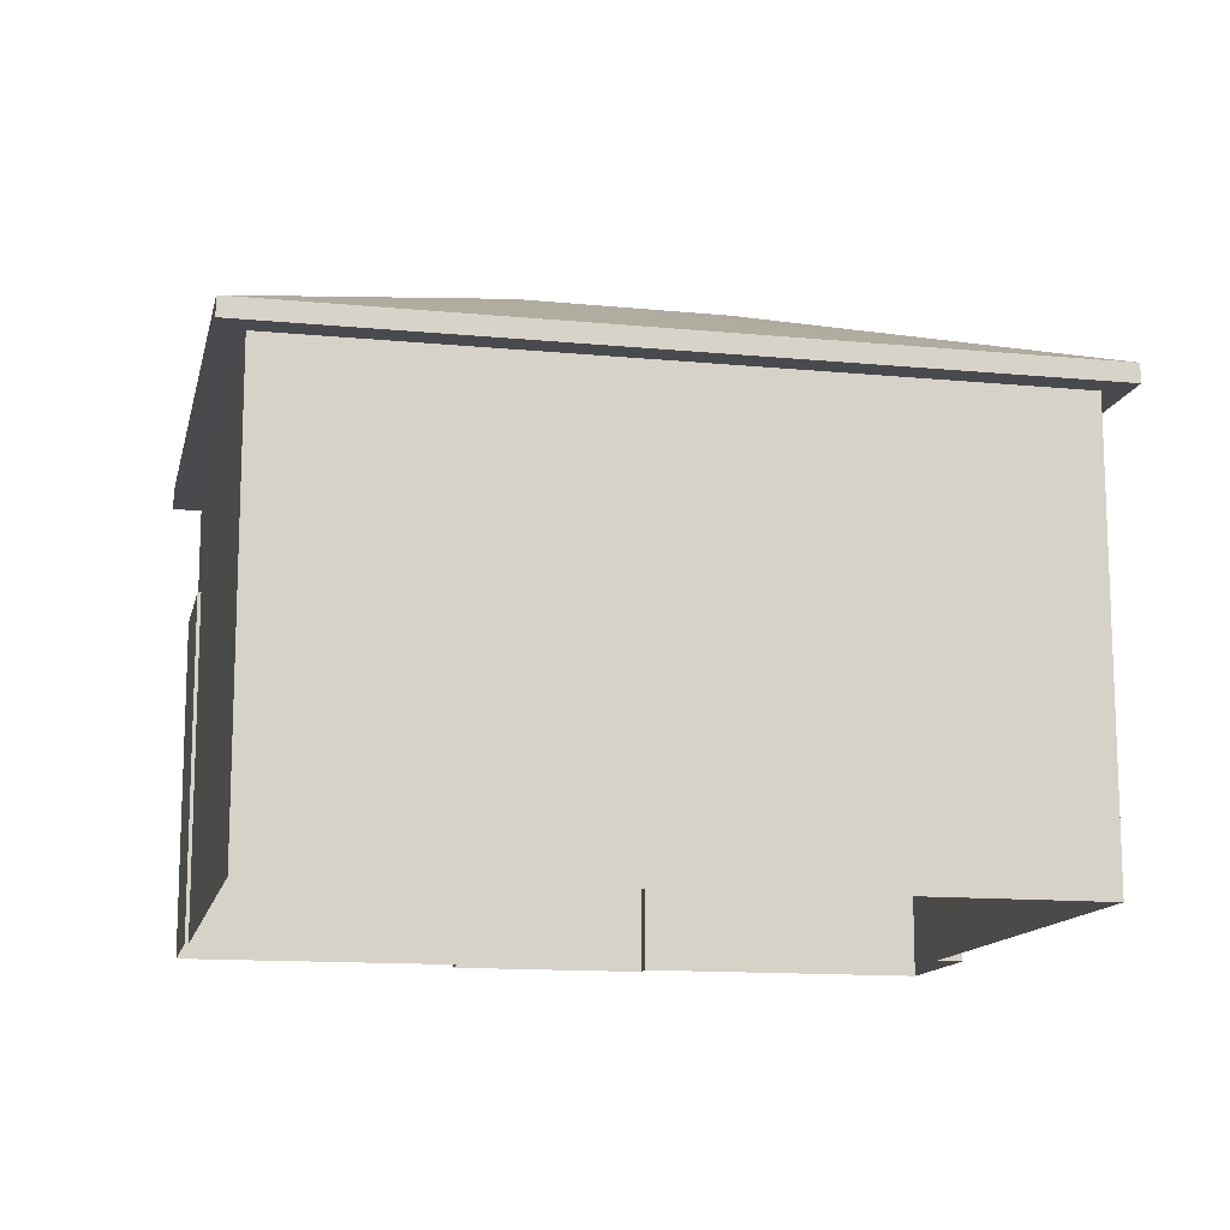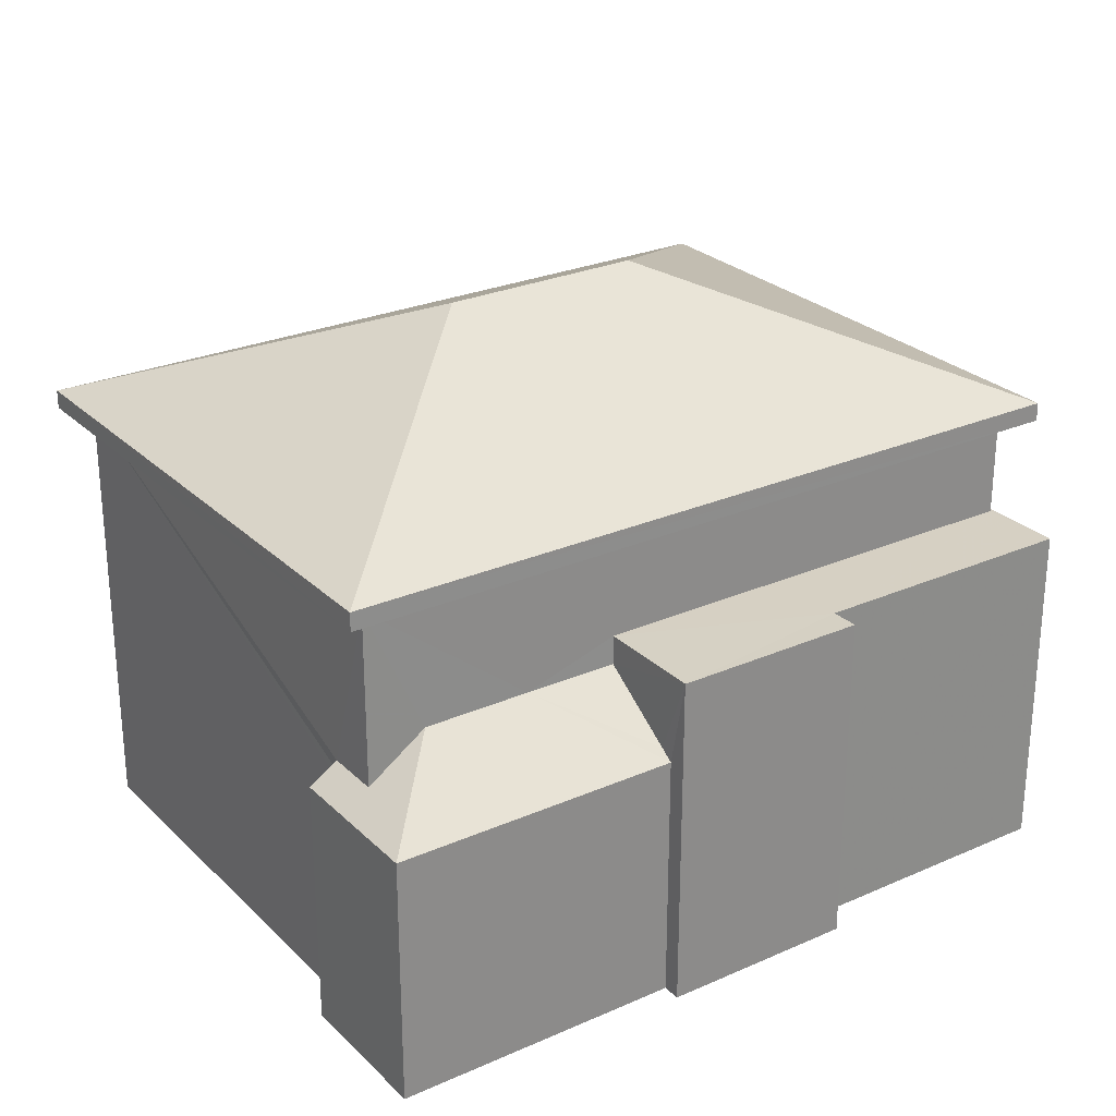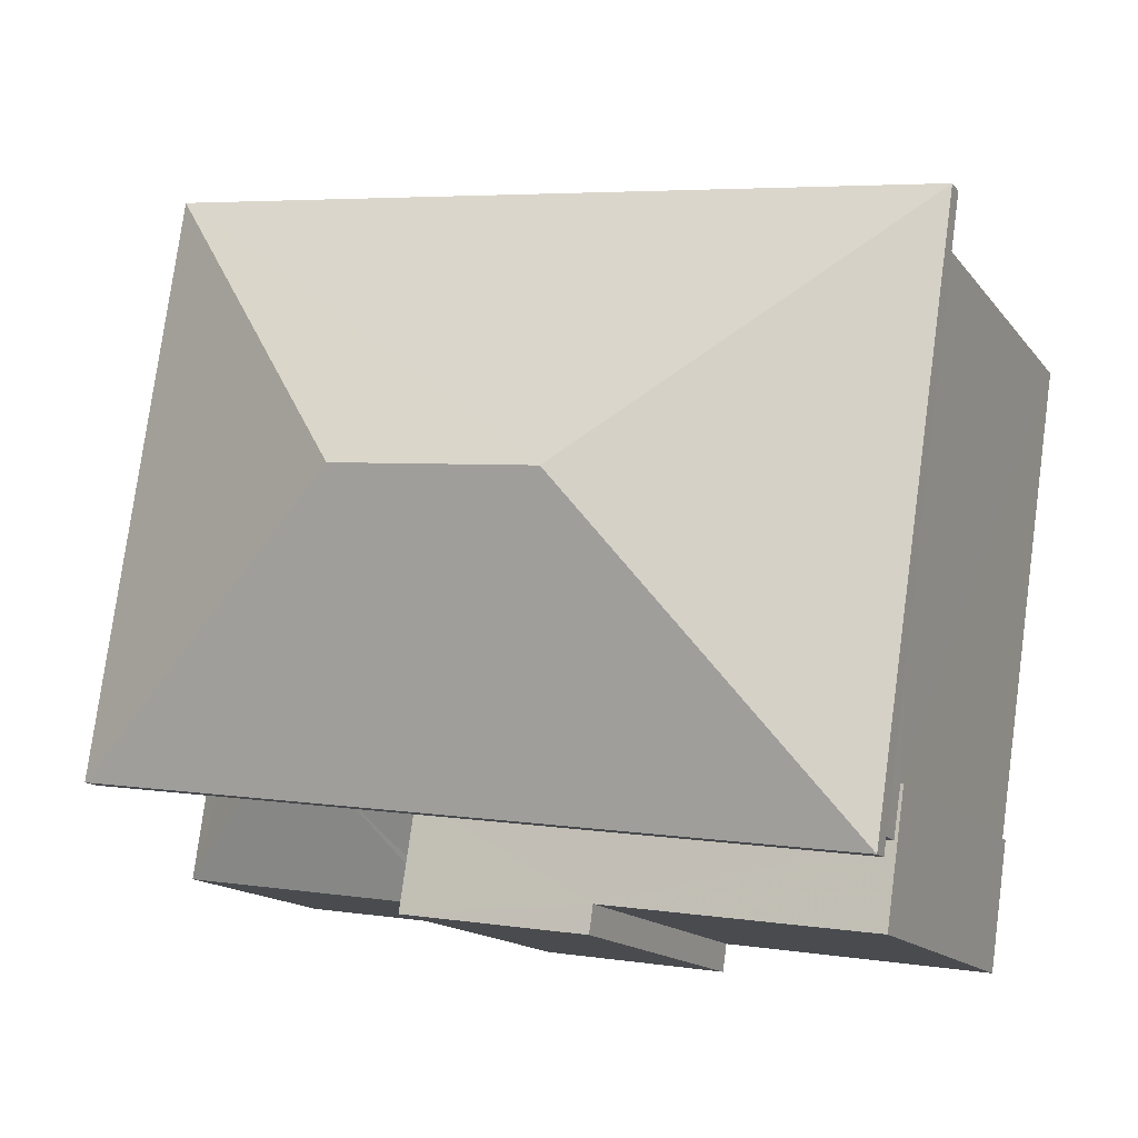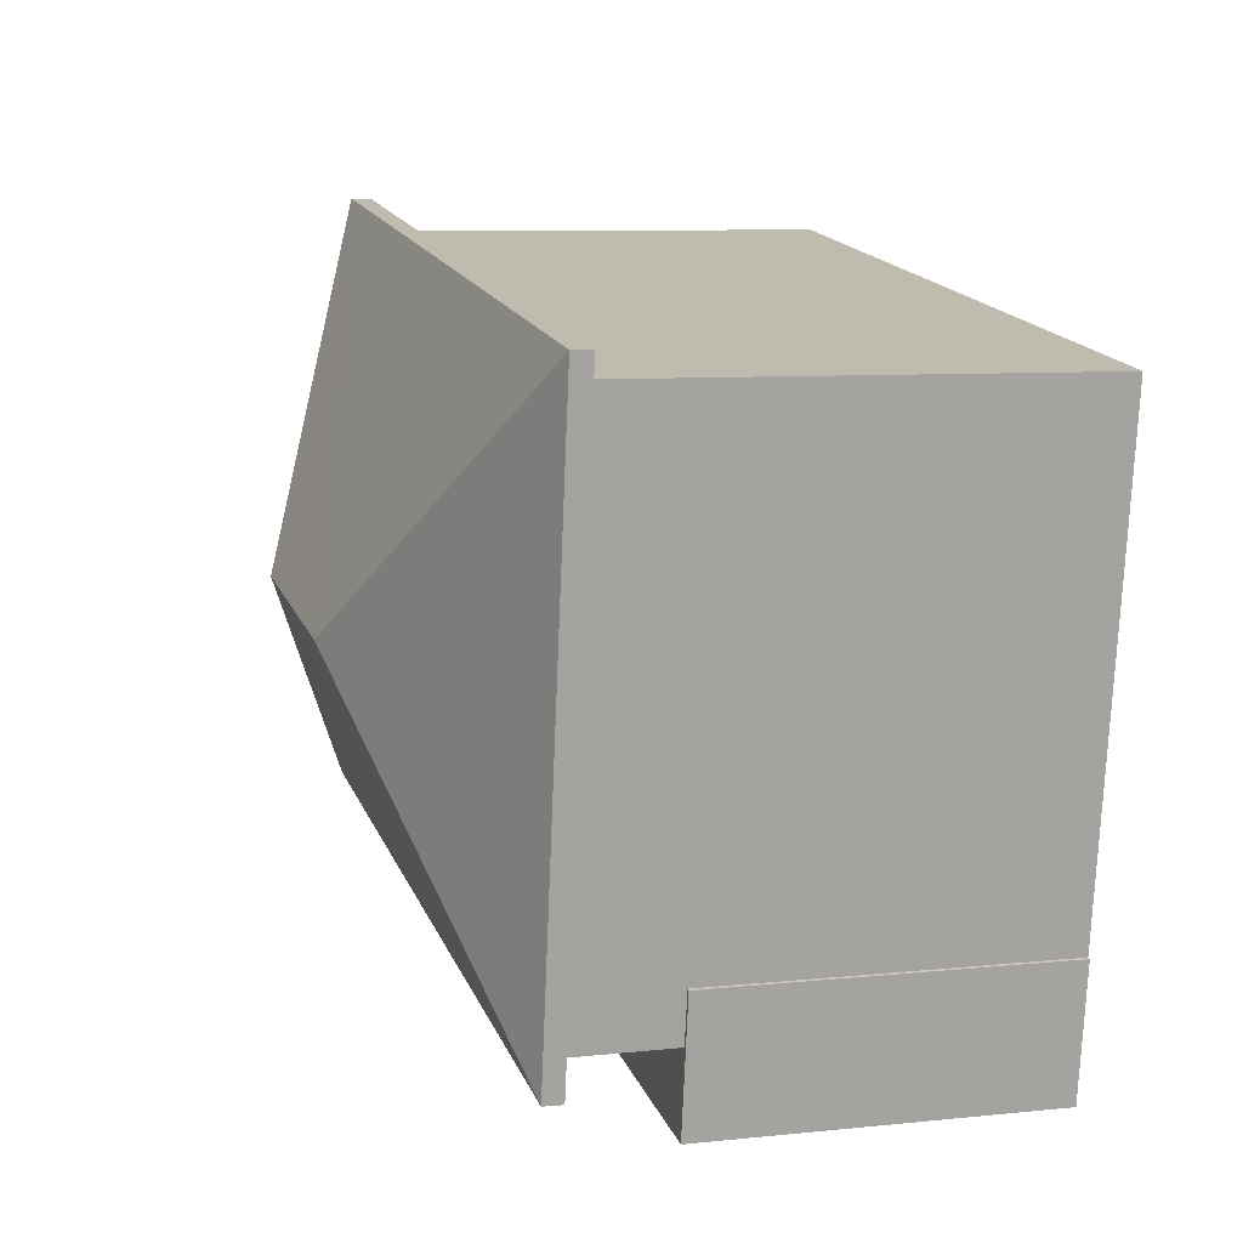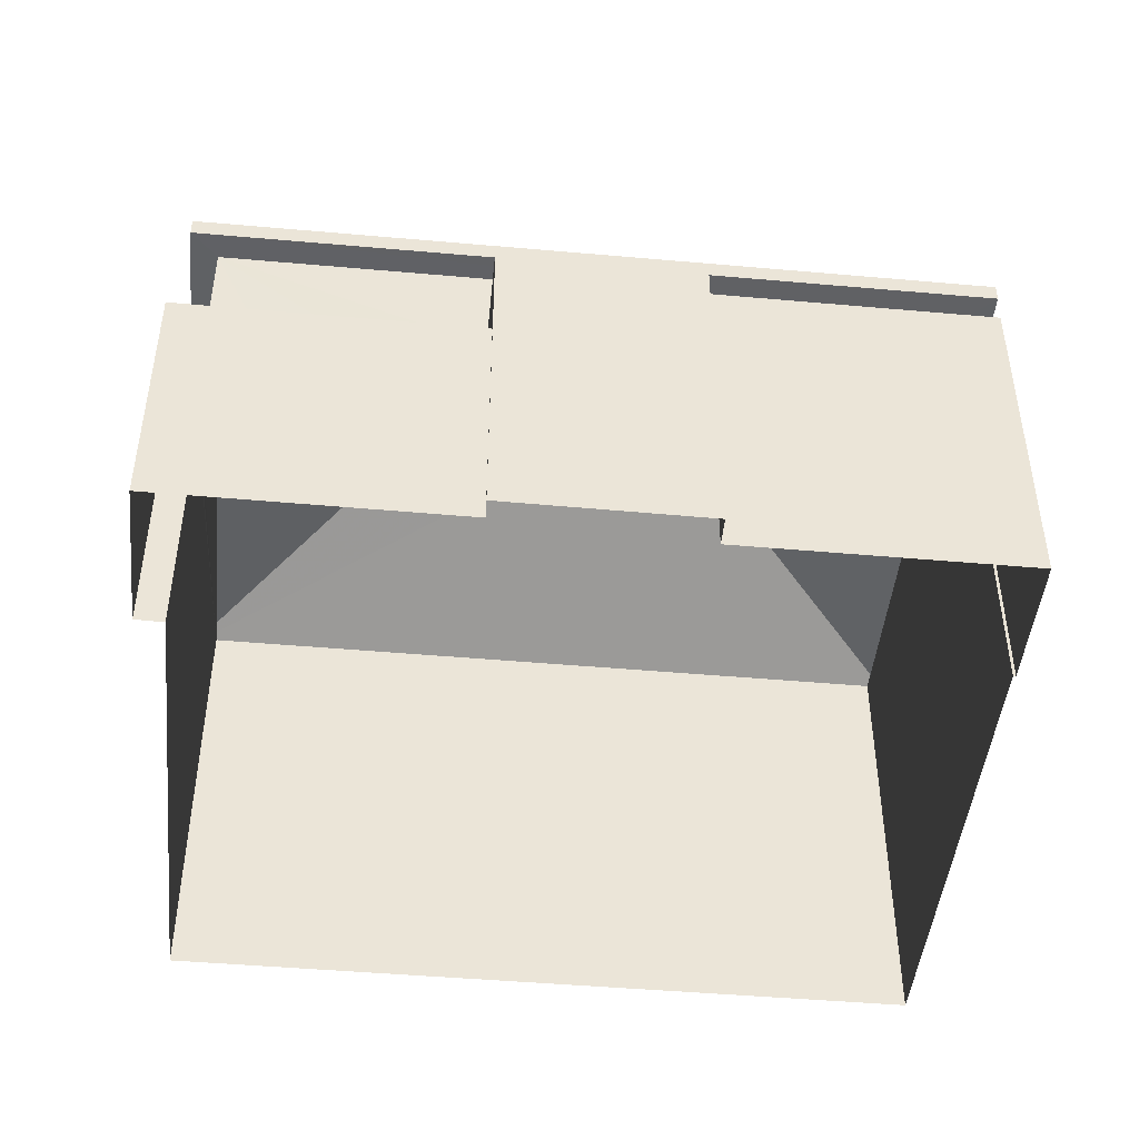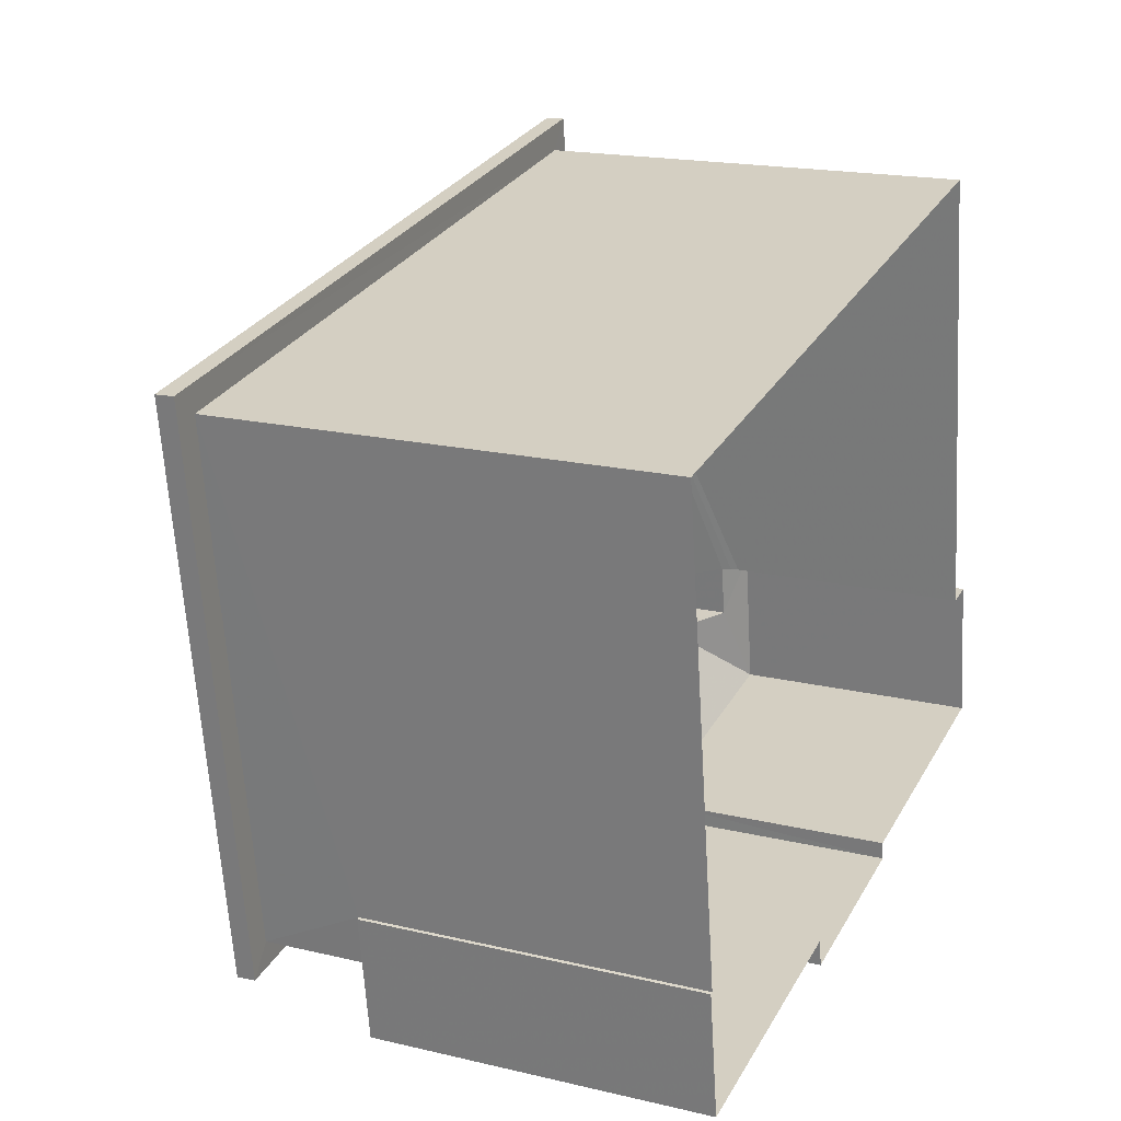
<metadata>
{"format":"obj","ext":"obj","renderer":"f3d","projection":"perspective","resolution":1024,"background":"white","views":[{"elev":-13.3,"azim":159.2,"up":"+Z"},{"elev":26.4,"azim":-43.1,"up":"+Z"},{"elev":-14.9,"azim":24.1,"up":"+Y"},{"elev":7.7,"azim":73.4,"up":"+Y"},{"elev":-46.3,"azim":-14.3,"up":"+Z"},{"elev":18.7,"azim":114.2,"up":"+Y"}]}
</metadata>
<code>
v -8.847e+04 -9.85e+04 10.39
v -8.847e+04 -9.849e+04 10.39
v -8.846e+04 -9.849e+04 10.39
v -8.847e+04 -9.85e+04 10.39
v -8.847e+04 -9.85e+04 10.39
v -8.847e+04 -9.85e+04 10.39
v -8.847e+04 -9.85e+04 10.39
v -8.846e+04 -9.85e+04 10.39
v -8.846e+04 -9.85e+04 10.39
v -8.846e+04 -9.85e+04 10.39
v -8.847e+04 -9.85e+04 10.39
v -8.847e+04 -9.85e+04 10.39
v -8.847e+04 -9.849e+04 16.27
v -8.847e+04 -9.85e+04 16.27
v -8.847e+04 -9.849e+04 16.27
v -8.846e+04 -9.849e+04 16.27
v -8.846e+04 -9.85e+04 16.27
v -8.846e+04 -9.85e+04 16.27
v -8.846e+04 -9.849e+04 16.27
v -8.847e+04 -9.85e+04 16.27
v -8.847e+04 -9.85e+04 14.91
v -8.847e+04 -9.85e+04 14.91
v -8.847e+04 -9.85e+04 14.91
v -8.847e+04 -9.85e+04 14.91
v -8.846e+04 -9.85e+04 14.91
v -8.846e+04 -9.85e+04 14.91
v -8.846e+04 -9.85e+04 14.91
v -8.846e+04 -9.85e+04 14.91
v -8.847e+04 -9.85e+04 13.83
v -8.847e+04 -9.85e+04 14.52
v -8.847e+04 -9.85e+04 13.71
v -8.847e+04 -9.85e+04 14.52
v -8.847e+04 -9.85e+04 13.71
v -8.847e+04 -9.85e+04 14.52
v -8.847e+04 -9.85e+04 13.97
v -8.847e+04 -9.85e+04 13.97
v -8.847e+04 -9.85e+04 13.71
v -8.846e+04 -9.85e+04 16.52
v -8.847e+04 -9.85e+04 18.17
v -8.847e+04 -9.85e+04 16.52
v -8.847e+04 -9.85e+04 18.17
v -8.847e+04 -9.849e+04 16.52
v -8.846e+04 -9.849e+04 16.52
v -8.847e+04 -9.85e+04 13.71
v -8.847e+04 -9.85e+04 13.83
f 1 2 3
f 4 5 6
f 7 6 2
f 8 9 10
f 1 3 8
f 11 7 12
f 7 4 6
f 1 8 10
f 12 7 1
f 7 2 1
f 13 14 15
f 16 17 18
f 19 16 18
f 18 17 14
f 20 14 13
f 18 14 20
f 16 19 13
f 15 16 13
f 21 22 23
f 23 22 24
f 25 22 26
f 27 25 26
f 28 25 27
f 25 24 22
f 29 30 31
f 30 32 33
f 30 33 31
f 29 34 30
f 35 33 32
f 36 37 35
f 37 33 35
f 38 39 40
f 41 39 38
f 39 41 42
f 42 41 43
f 41 38 43
f 39 42 40
f 22 12 1
f 22 21 12
f 21 11 12
f 21 23 11
f 24 34 23
f 23 31 11
f 29 23 34
f 11 31 7
f 29 31 23
f 28 27 9
f 8 28 9
f 26 10 9
f 27 26 9
f 22 1 10
f 26 22 10
f 44 37 45
f 36 45 37
f 33 37 5
f 4 33 5
f 44 5 37
f 44 6 5
f 31 33 4
f 7 31 4
f 6 44 2
f 35 20 36
f 44 45 13
f 2 44 13
f 36 20 13
f 45 36 13
f 13 3 2
f 13 19 3
f 18 28 19
f 19 28 3
f 18 25 28
f 3 28 8
f 32 20 35
f 25 18 24
f 34 24 30
f 24 18 20
f 30 20 32
f 30 24 20
f 38 17 16
f 43 38 16
f 40 14 17
f 38 40 17
f 42 15 14
f 40 42 14
f 42 16 15
f 42 43 16

</code>
